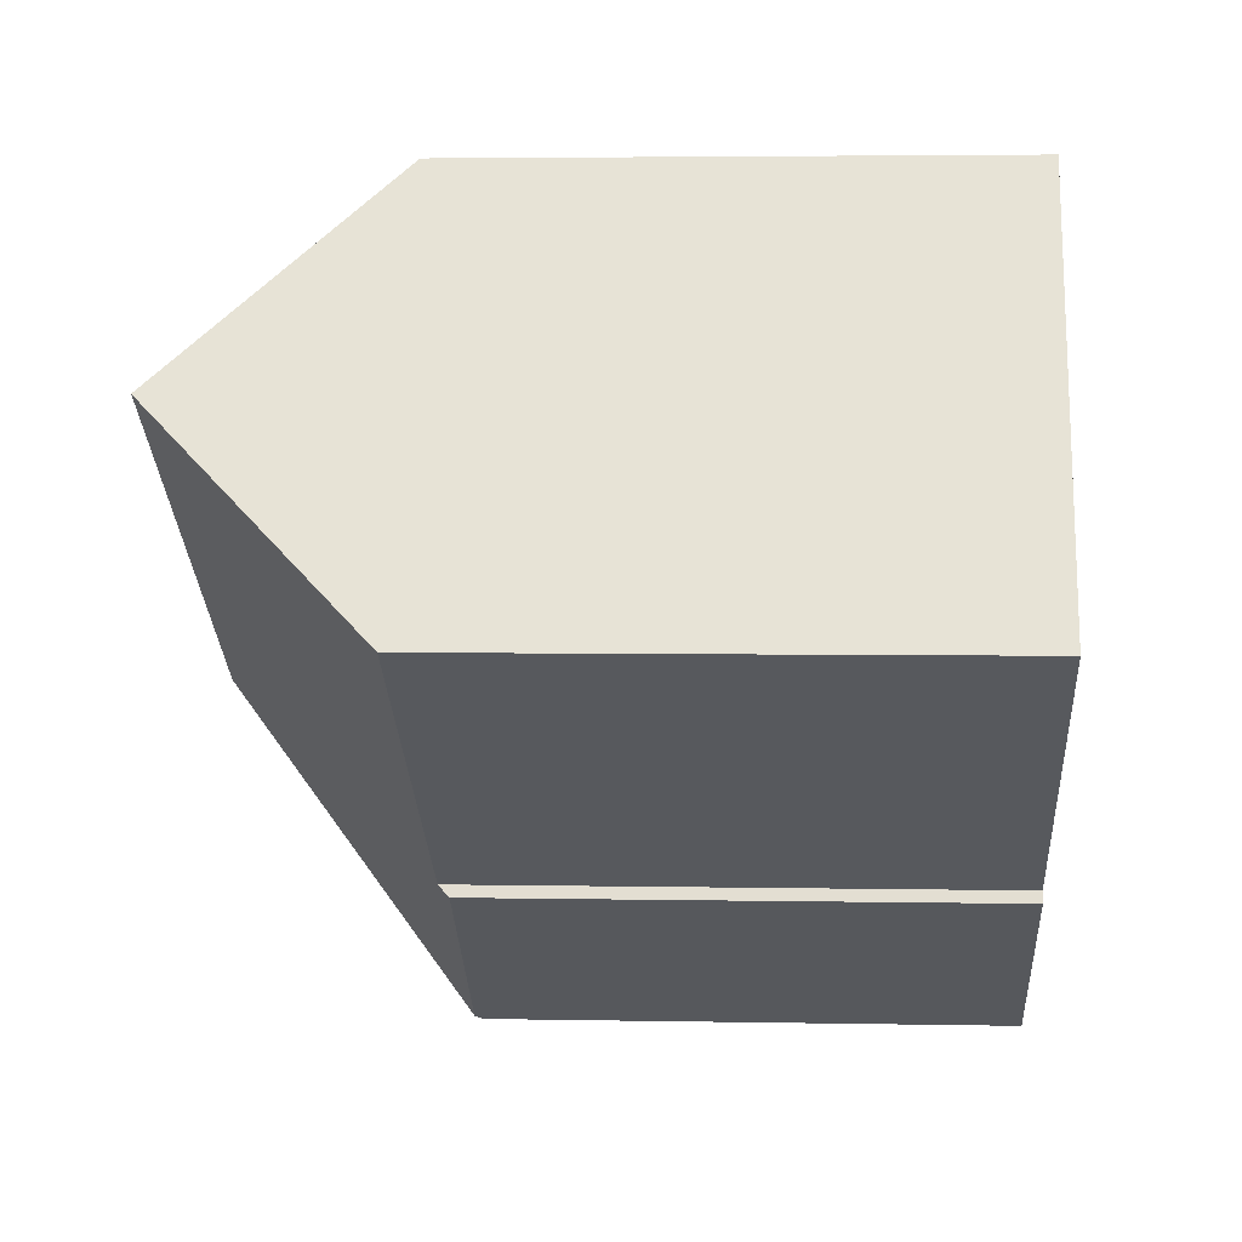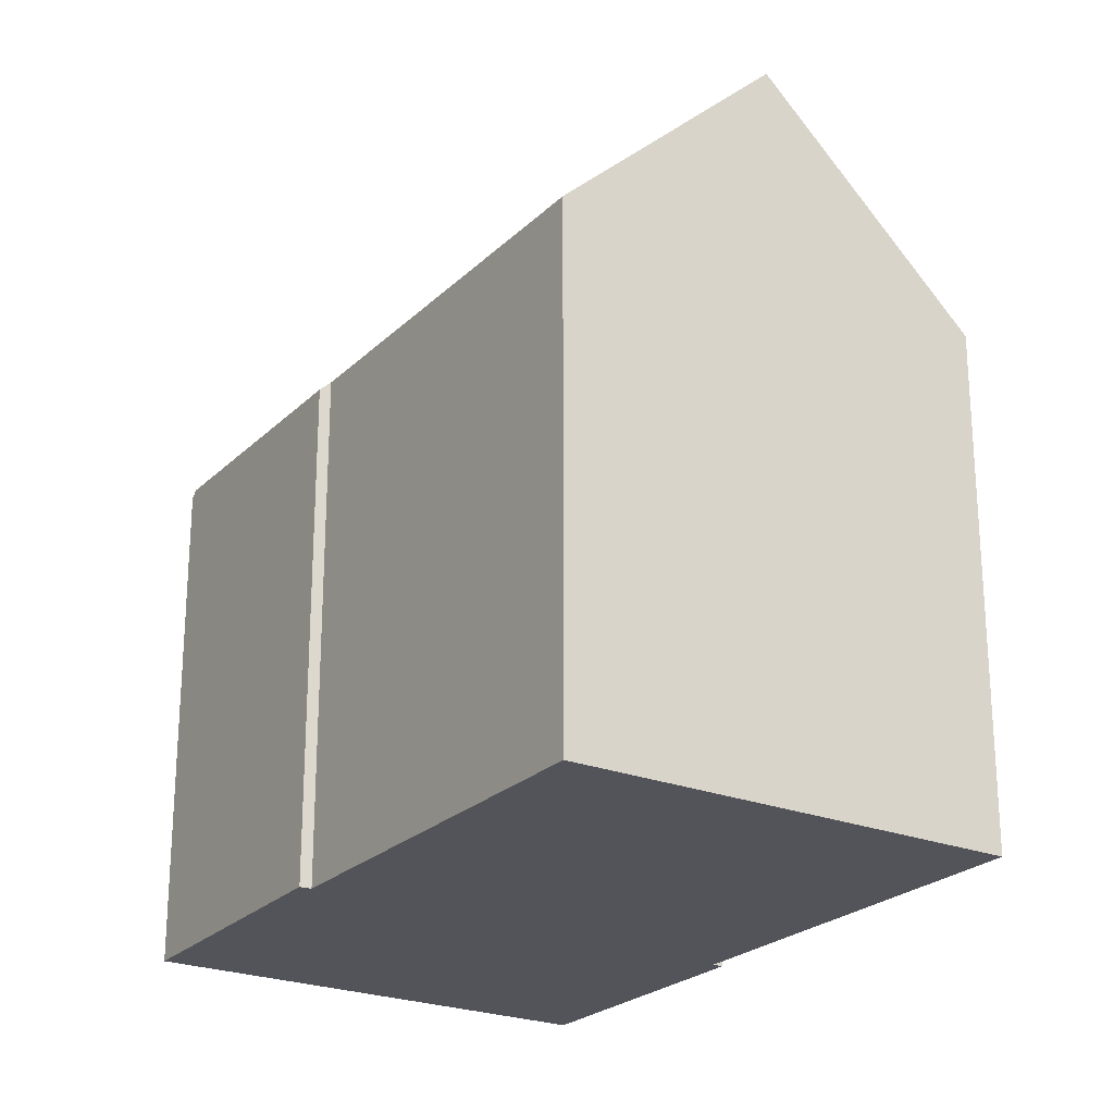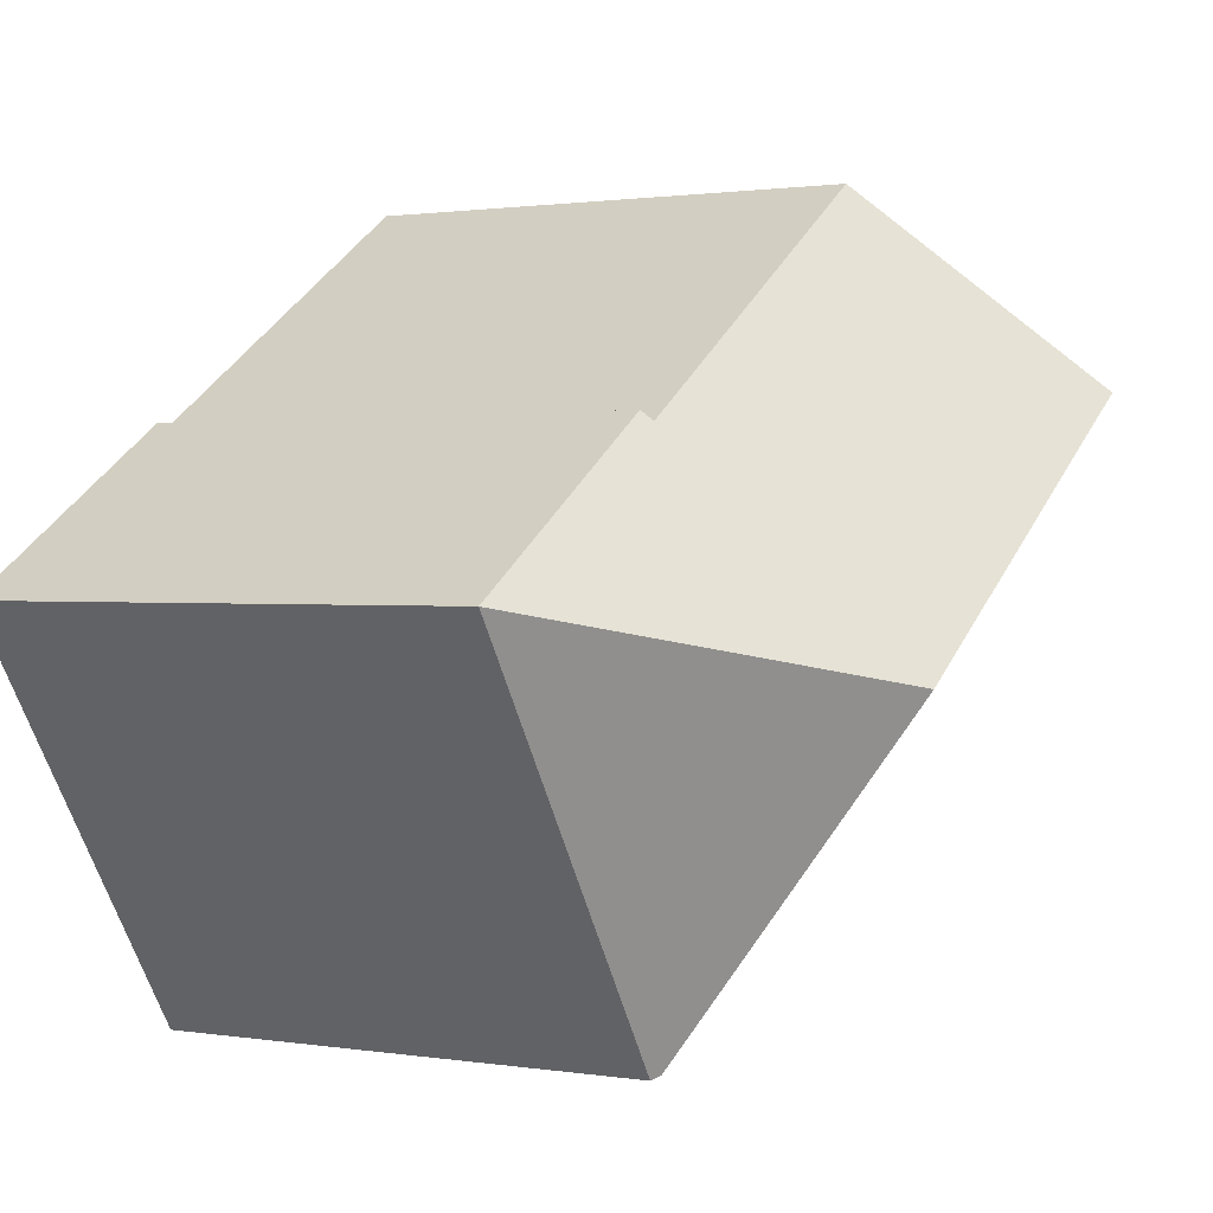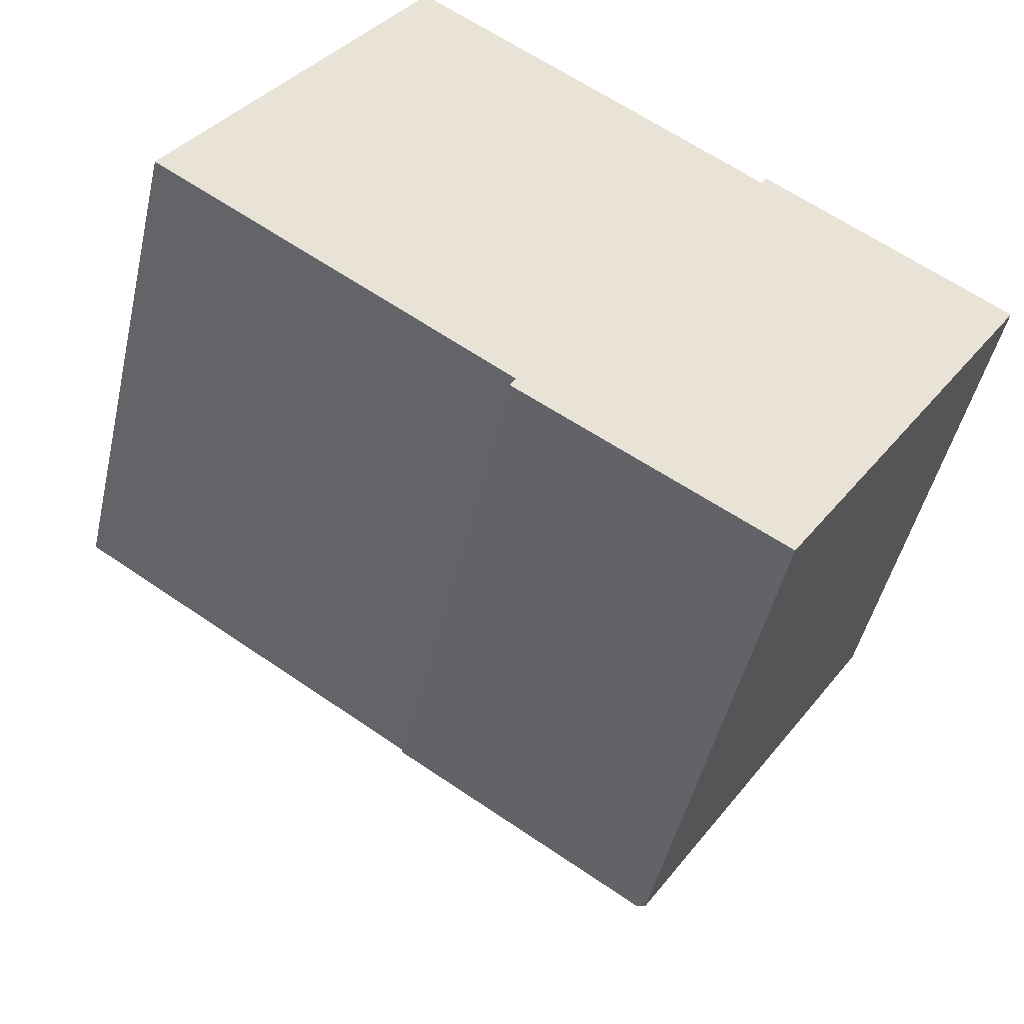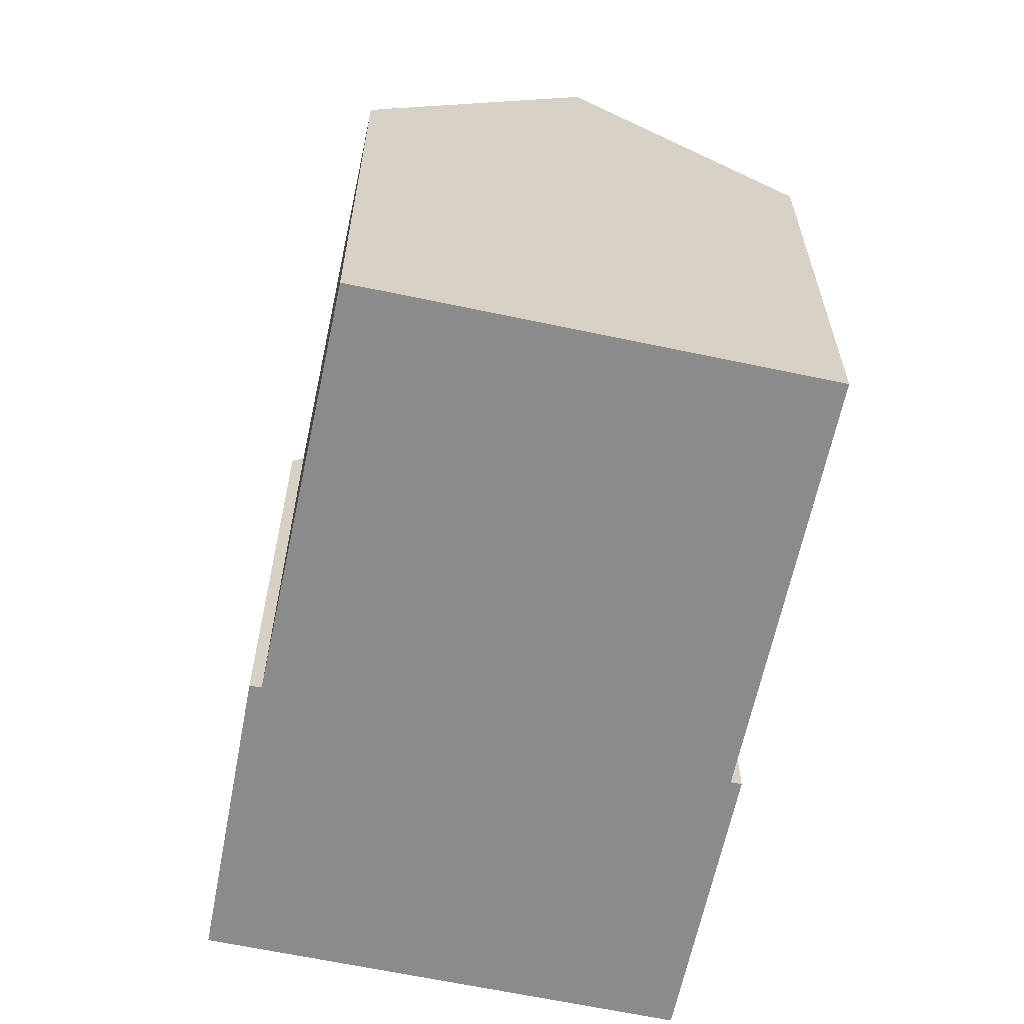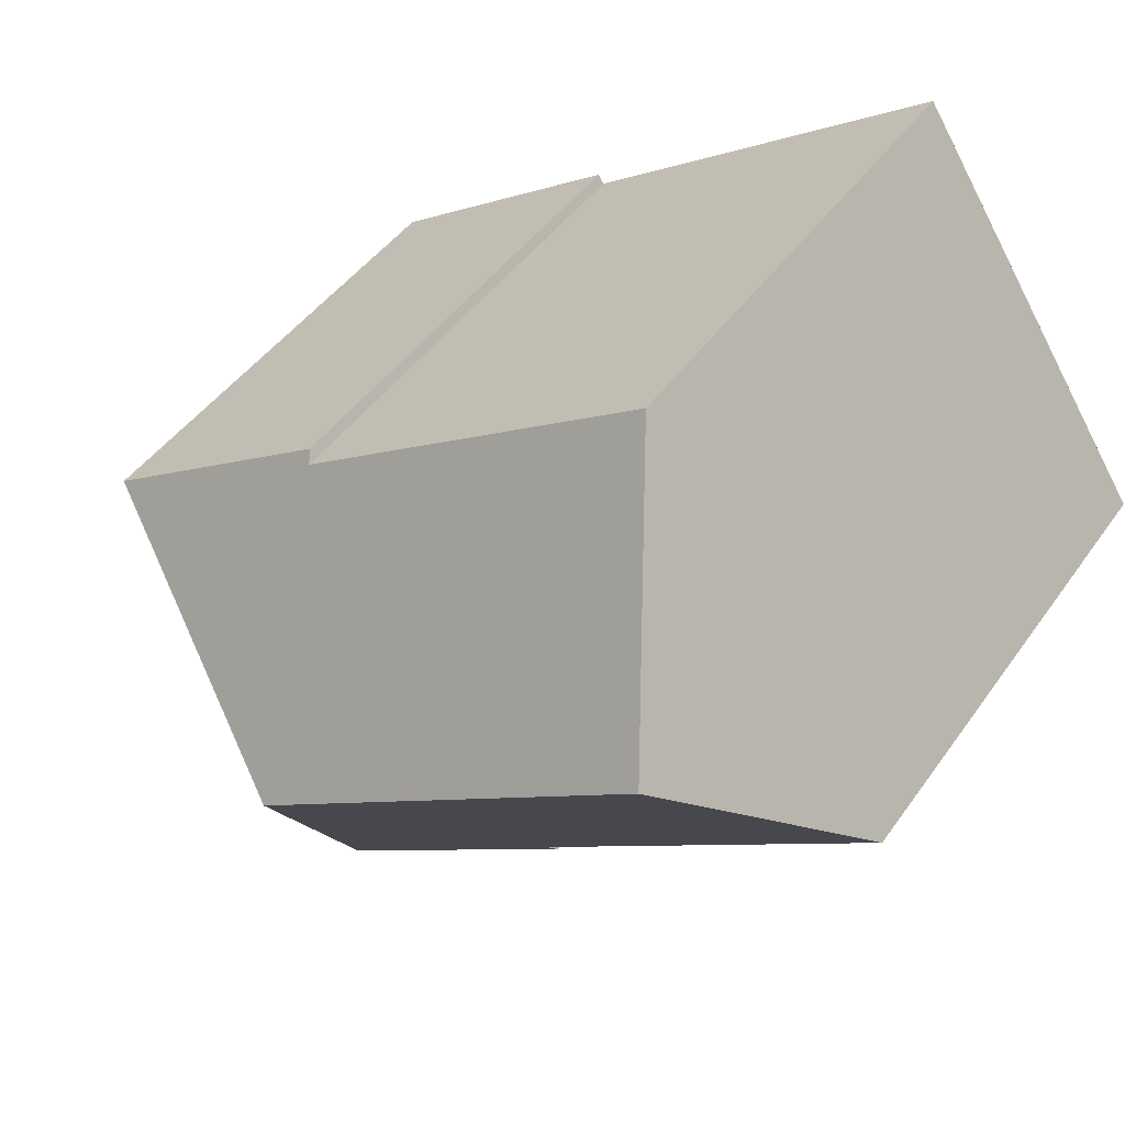
<metadata>
{"format":"obj","ext":"obj","renderer":"f3d","projection":"perspective","resolution":1024,"background":"white","views":[{"elev":3.7,"azim":-86.2,"up":"+Z"},{"elev":-23.9,"azim":-90.2,"up":"+Y"},{"elev":1.1,"azim":120.7,"up":"+Z"},{"elev":-46.9,"azim":-12.7,"up":"+Z"},{"elev":-64.0,"azim":-69.0,"up":"+Y"},{"elev":43.9,"azim":-147.7,"up":"+Z"}]}
</metadata>
<code>
v  12.73 17.79 -1.599
v  14.55 12.37 -9.582
v  14.4 12.54 -9.487
v  16.79 12.37 -6.145
v  20.87 12.37 0.12
v  8.382 12.37 -5.787
v  8.515 12.63 -5.531
v  3.062 17.79 4.702
v  0 12.62 7.728e-16
v  15.71 12.37 3.481
v  14.83 12.62 3.736
v  14.98 12.37 3.96
v  9.004 12.62 7.533
v  5.913 12.98 9.079
v  6.127 12.62 9.407
v  10.28 12.62 6.703
v  14.98 -2.425e-16 3.96
v  20.87 -7.348e-18 0.12
v  15.71 -2.131e-16 3.481
v  6.127 -5.76e-16 9.407
v  10.28 -4.104e-16 6.703
v  14.83 -2.288e-16 3.736
v  9.004 -4.613e-16 7.533
v  8.515 3.387e-16 -5.531
v  8.382 3.544e-16 -5.787
v  0 0 0
v  3.062 -2.879e-16 4.702
v  5.913 -5.559e-16 9.079
v  14.55 5.867e-16 -9.582
v  16.79 3.763e-16 -6.145
v  14.4 5.809e-16 -9.487
g defaultobject
f 1 2 3
f 2 1 4
f 4 1 5
f 6 1 3
f 1 6 7
f 1 7 8
f 8 7 9
f 10 11 12
f 11 10 5
f 13 14 15
f 14 13 16
f 14 16 8
f 8 16 11
f 8 11 5
f 8 5 1
f 17 10 12
f 10 17 5
f 5 17 18
f 18 17 19
f 20 13 15
f 13 20 16
f 16 20 11
f 11 20 21
f 11 21 22
f 21 20 23
f 22 12 11
f 12 22 17
f 6 24 7
f 24 6 25
f 9 14 8
f 14 9 26
f 14 26 15
f 15 26 20
f 20 26 27
f 20 27 28
f 18 4 5
f 4 18 2
f 2 18 29
f 29 18 30
f 2 6 3
f 6 2 29
f 6 29 25
f 25 29 31
f 24 9 7
f 9 24 26
f 17 22 19
f 30 31 29
f 31 30 25
f 25 30 18
f 25 18 19
f 25 19 24
f 24 19 26
f 26 19 22
f 26 22 21
f 26 21 27
f 27 21 23
f 27 23 20
f 27 20 28

</code>
